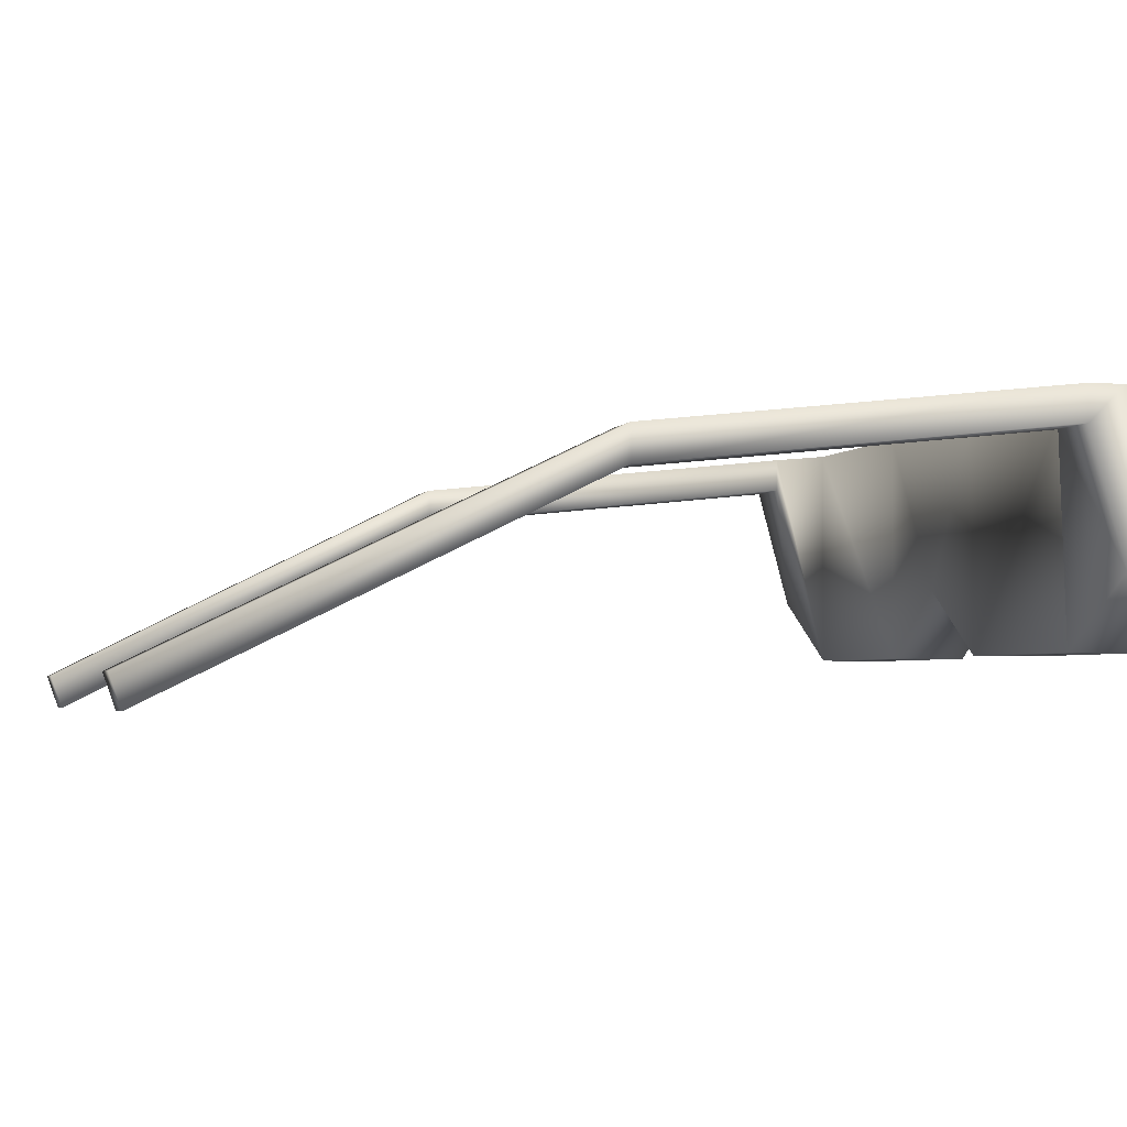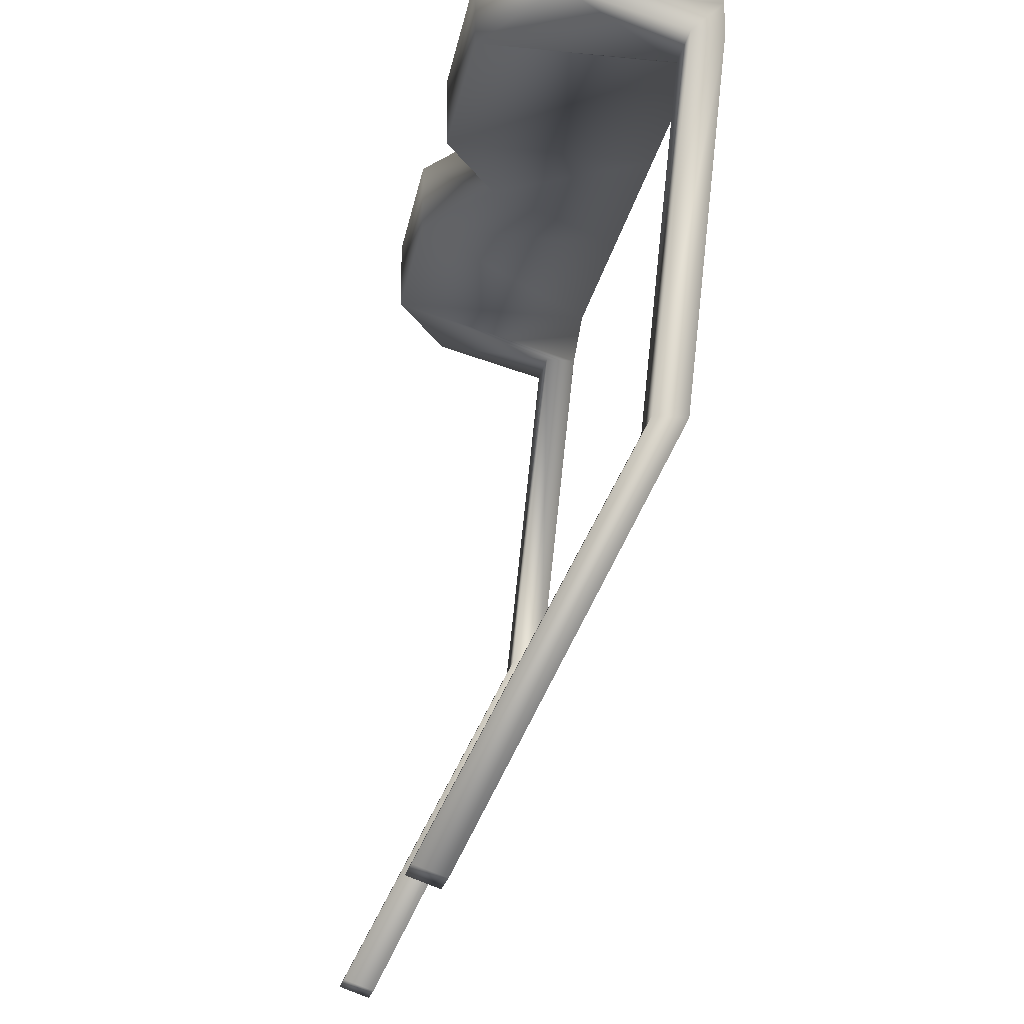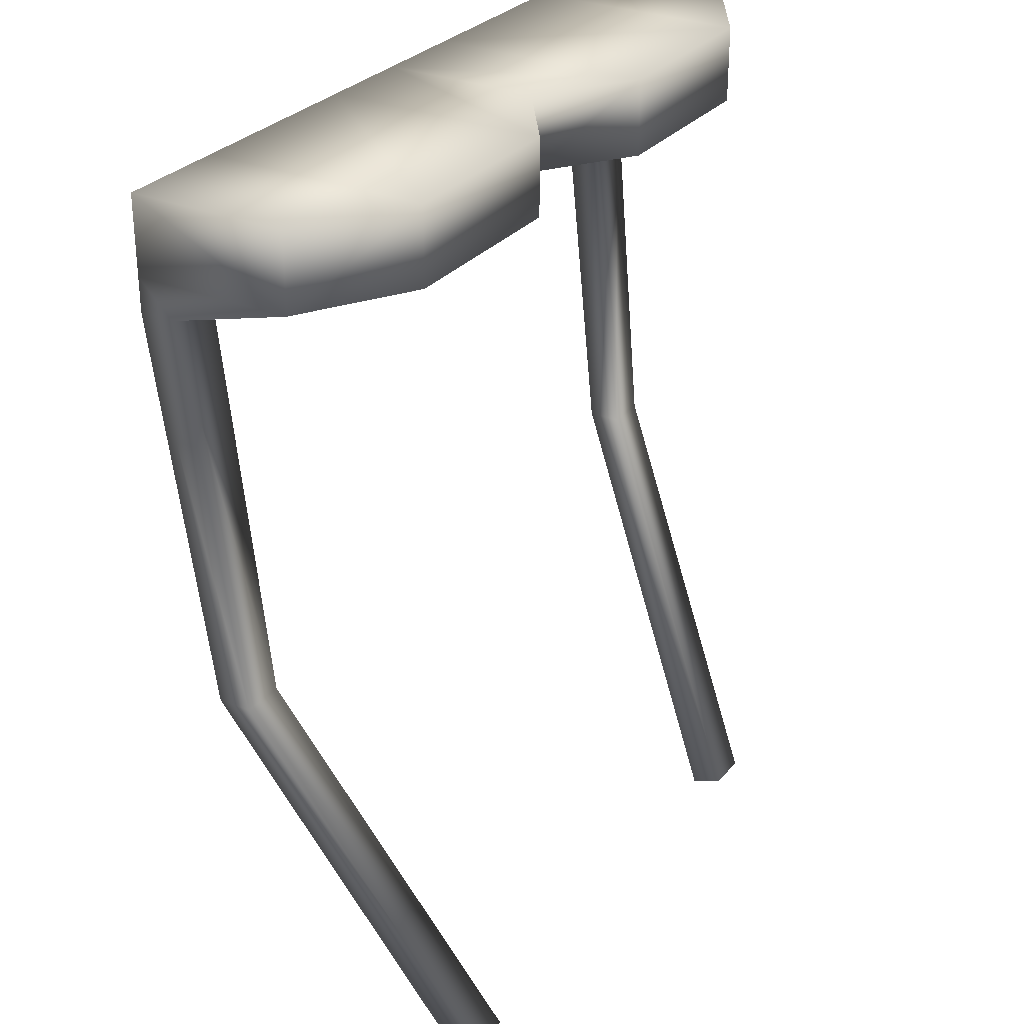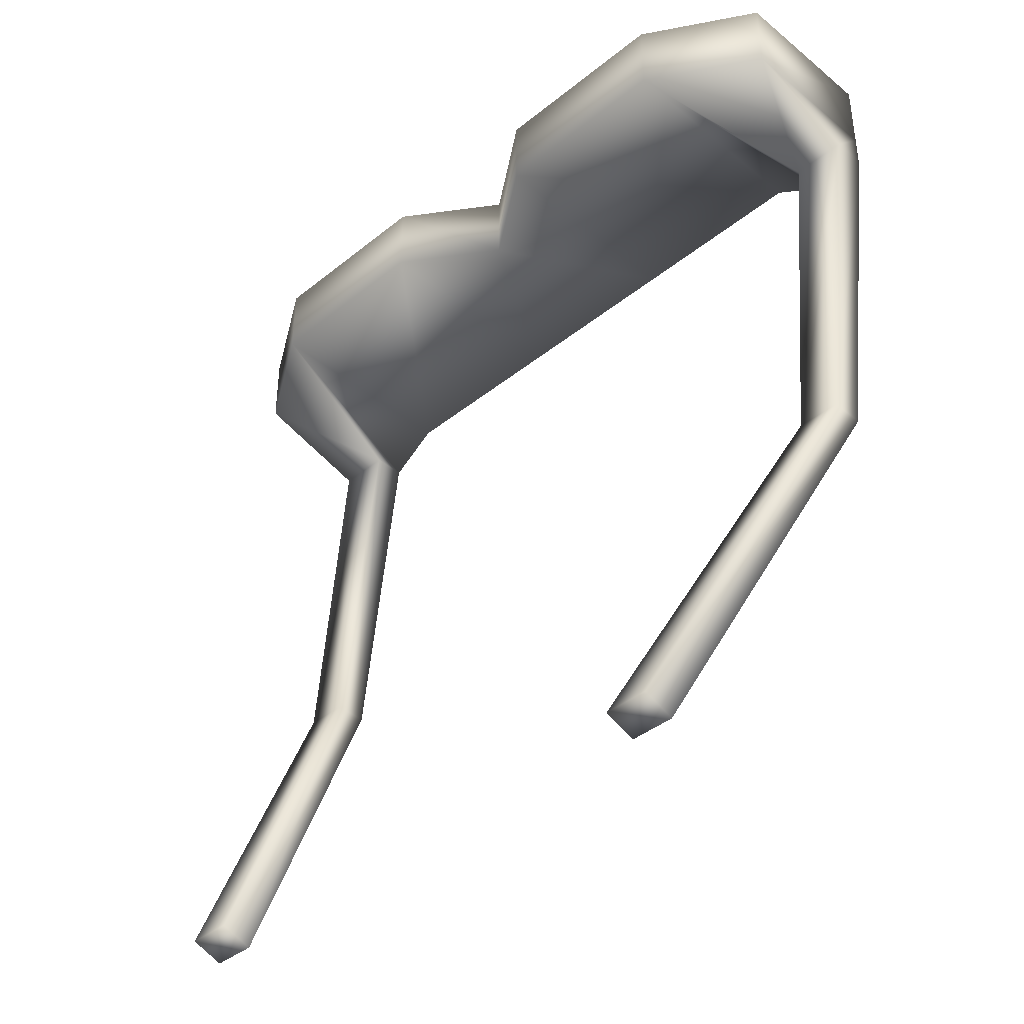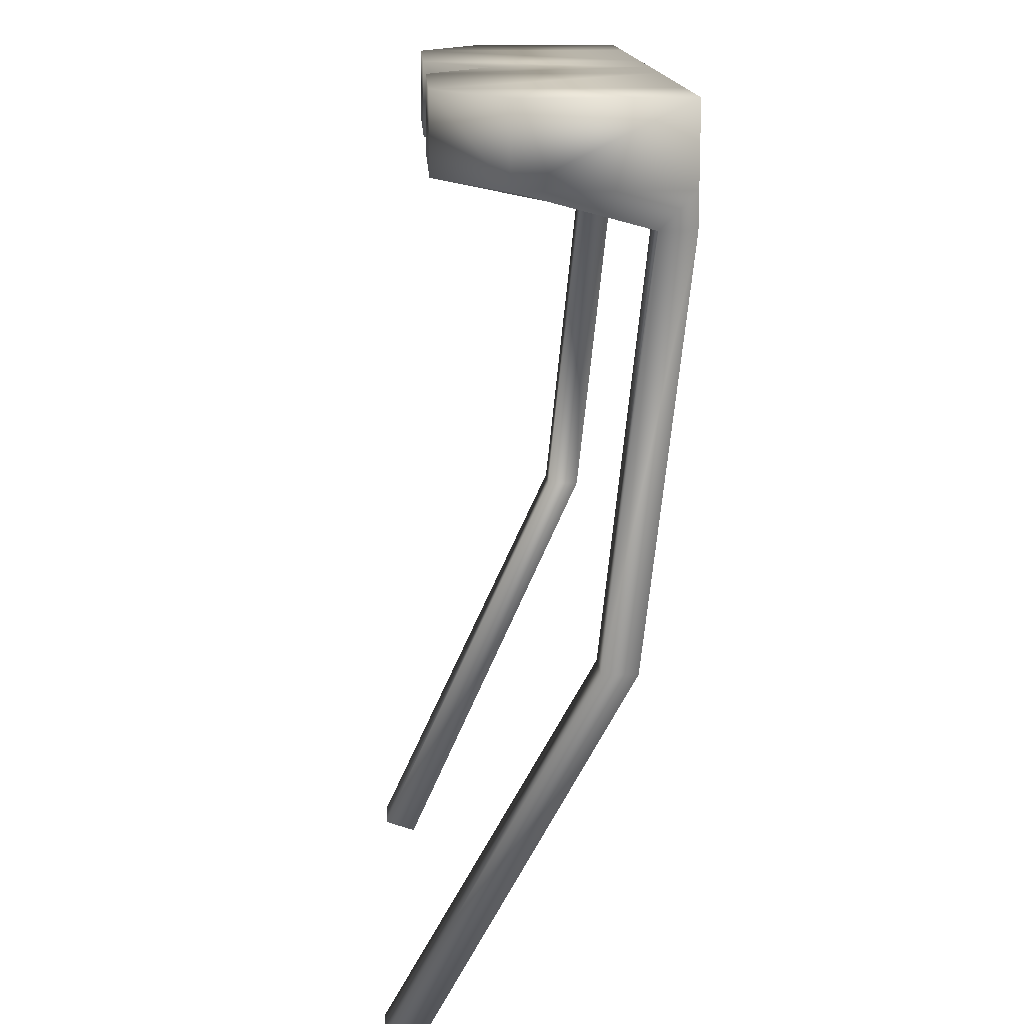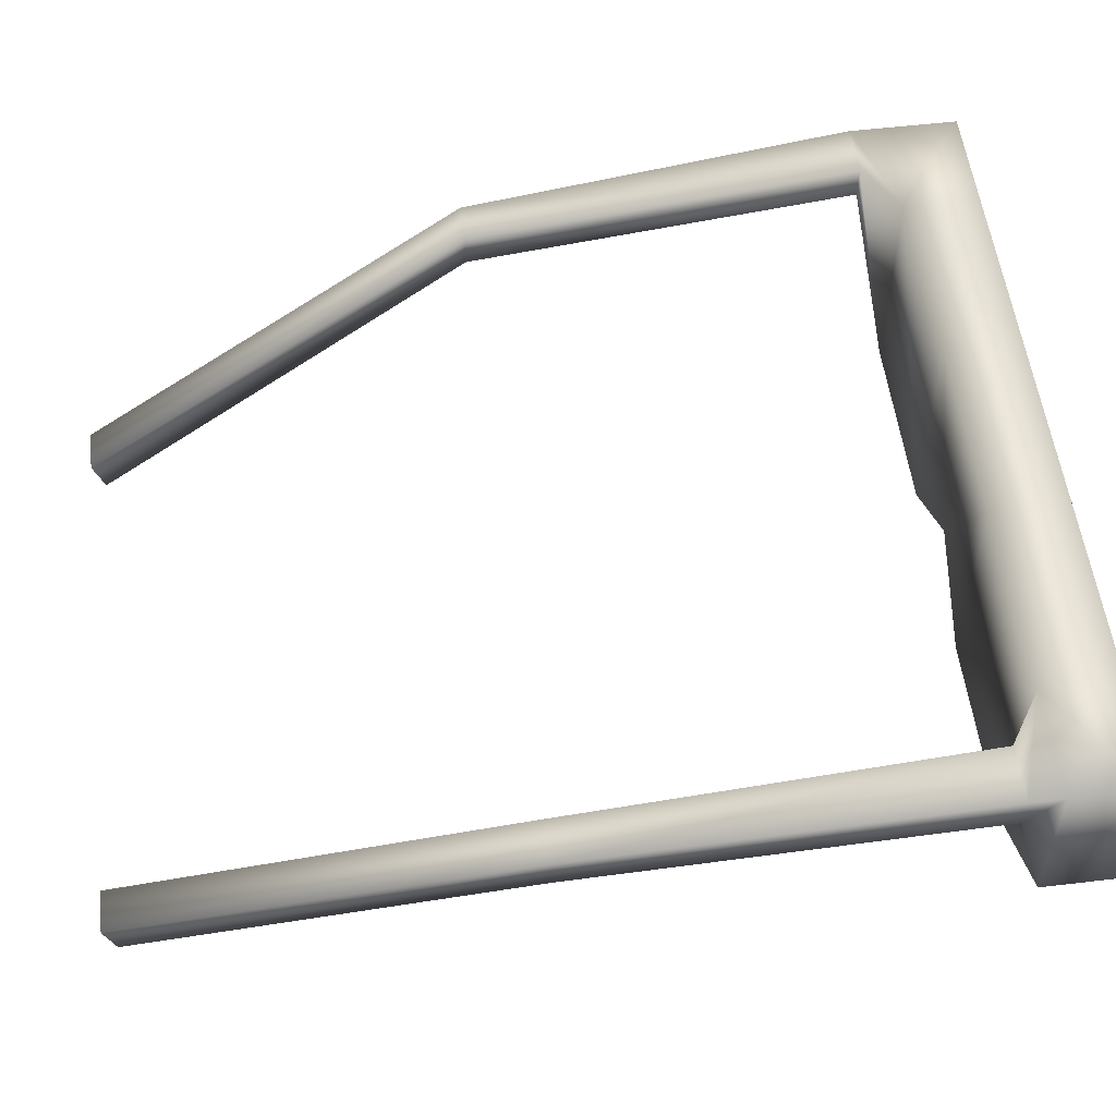
<metadata>
{"format":"obj","ext":"obj","renderer":"f3d","projection":"perspective","resolution":1024,"background":"white","views":[{"elev":-3.0,"azim":-106.2,"up":"+Y"},{"elev":-22.0,"azim":80.0,"up":"+Z"},{"elev":29.3,"azim":-58.4,"up":"+Z"},{"elev":-40.1,"azim":44.8,"up":"+Z"},{"elev":14.7,"azim":87.1,"up":"+Z"},{"elev":54.9,"azim":-97.1,"up":"+Y"}]}
</metadata>
<code>
o sunglasses.001_Cube.002
v 0.02175 0.3131 0.1595
v 0.02175 0.3303 0.1595
v 0.02175 0.3131 0.1536
v 0.02175 0.3303 0.1536
v 0.03001 0.3181 0.1595
v 0.03001 0.3303 0.1595
v 0.03001 0.3181 0.1536
v 0.03001 0.3303 0.1536
v 0.01889 0.3092 0.09038
v 0.01889 0.3116 0.08953
v 0.02221 0.3092 0.09038
v 0.02221 0.3116 0.08953
v 0.007179 0.3303 0.1536
v 0.007179 0.3131 0.1595
v 0.007179 0.3131 0.1536
v 0.007179 0.3303 0.1595
v 0.03001 0.3303 0.151
v 0.02573 0.3303 0.151
v 0.02573 0.3277 0.151
v 0.03001 0.3277 0.151
v 0.02882 0.3269 0.1205
v 0.0255 0.3243 0.1205
v 0.0255 0.3269 0.1205
v 0.02882 0.3243 0.1205
v -0.02175 0.3131 0.1595
v -0.02175 0.3303 0.1595
v -0.02175 0.3131 0.1536
v -0.02175 0.3303 0.1536
v 0 0.3181 0.1536
v 0 0.3303 0.1536
v 0 0.3181 0.1595
v 0 0.3303 0.1595
v -0.03001 0.3181 0.1595
v -0.03001 0.3303 0.1595
v -0.03001 0.3181 0.1536
v -0.03001 0.3303 0.1536
v -0.01889 0.3092 0.09038
v -0.01889 0.3116 0.08953
v -0.02221 0.3092 0.09038
v -0.02221 0.3116 0.08953
v -0.007179 0.3303 0.1536
v -0.007179 0.3131 0.1595
v -0.007179 0.3131 0.1536
v -0.007179 0.3303 0.1595
v -0.03001 0.3303 0.151
v -0.02573 0.3303 0.151
v -0.02573 0.3277 0.151
v -0.03001 0.3277 0.151
v -0.02882 0.3269 0.1205
v -0.0255 0.3243 0.1205
v -0.0255 0.3269 0.1205
v -0.02882 0.3243 0.1205
f 15 13 4 3
f 2 1 5 6
f 15 3 1 14
f 13 30 32 16
f 14 16 32 31
f 7 8 6 5
f 1 3 7 5
f 4 2 6 8
f 23 21 12 10
f 9 10 12 11
f 24 22 9 11
f 22 23 10 9
f 21 24 11 12
f 1 2 16 14
f 4 13 16 2
f 29 15 14 31
f 29 30 13 15
f 8 7 20 17
f 3 4 18 19
f 7 3 19 20
f 4 8 17 18
f 17 20 24 21
f 19 18 23 22
f 20 19 22 24
f 18 17 21 23
f 43 27 28 41
f 26 34 33 25
f 43 42 25 27
f 41 44 32 30
f 42 31 32 44
f 35 33 34 36
f 25 33 35 27
f 28 36 34 26
f 51 38 40 49
f 37 39 40 38
f 52 39 37 50
f 50 37 38 51
f 49 40 39 52
f 25 42 44 26
f 28 26 44 41
f 29 31 42 43
f 29 43 41 30
f 36 45 48 35
f 27 47 46 28
f 35 48 47 27
f 28 46 45 36
f 45 49 52 48
f 47 50 51 46
f 48 52 50 47
f 46 51 49 45

</code>
